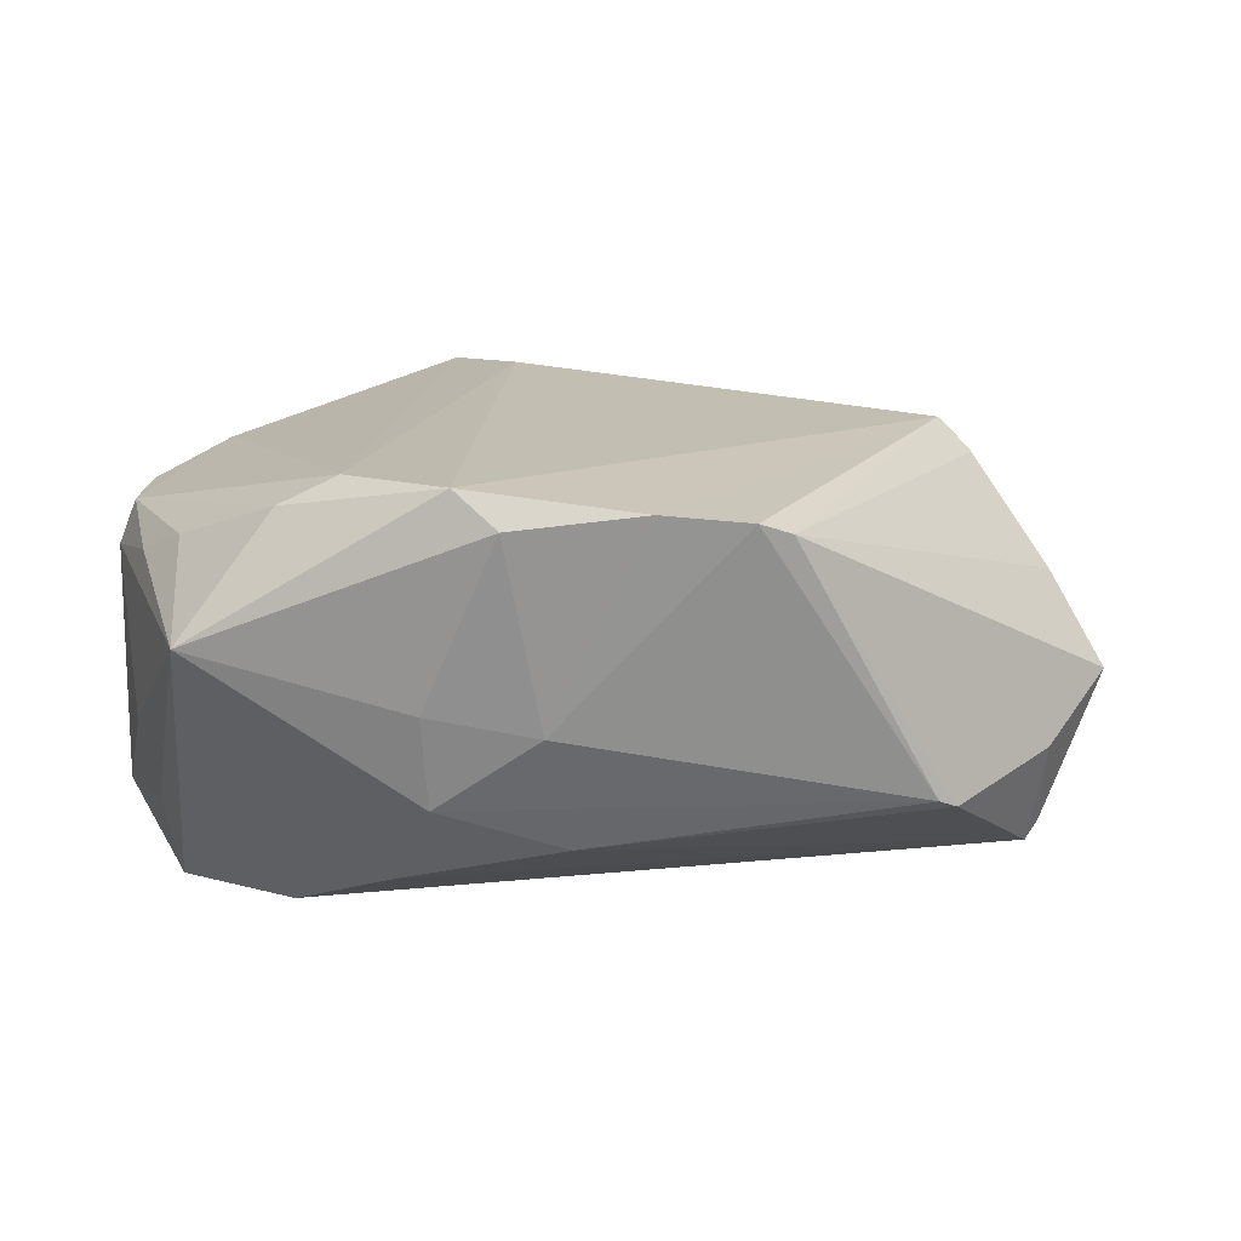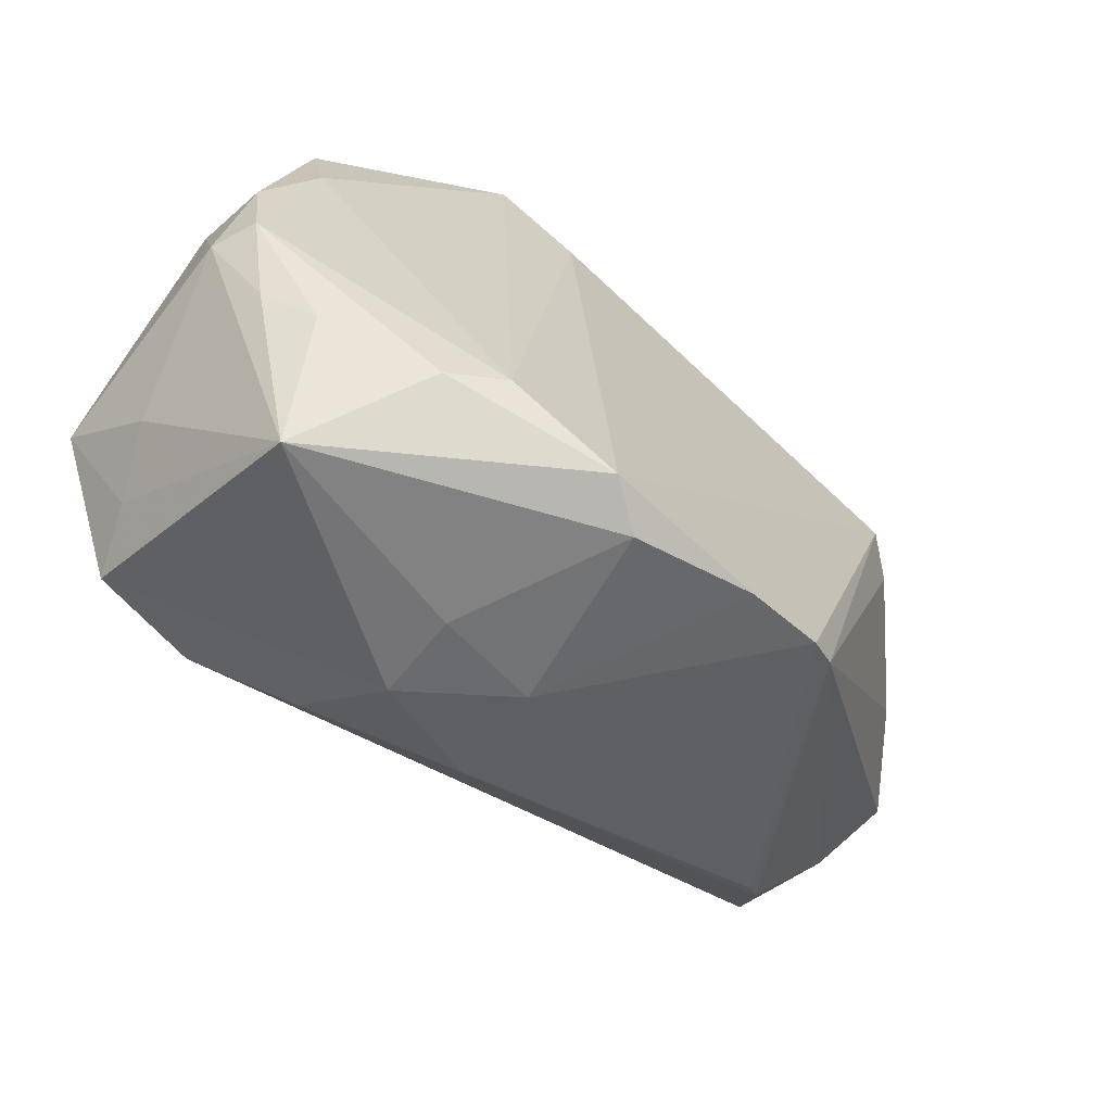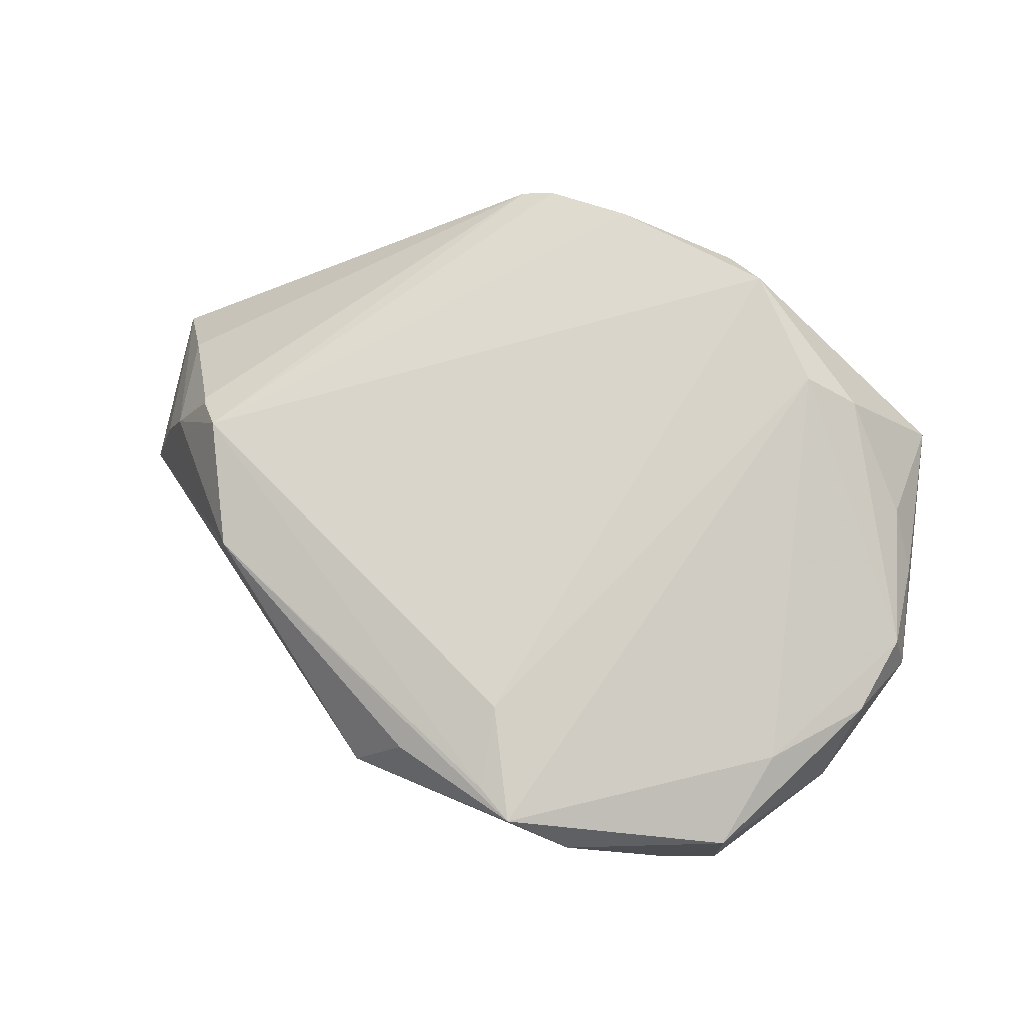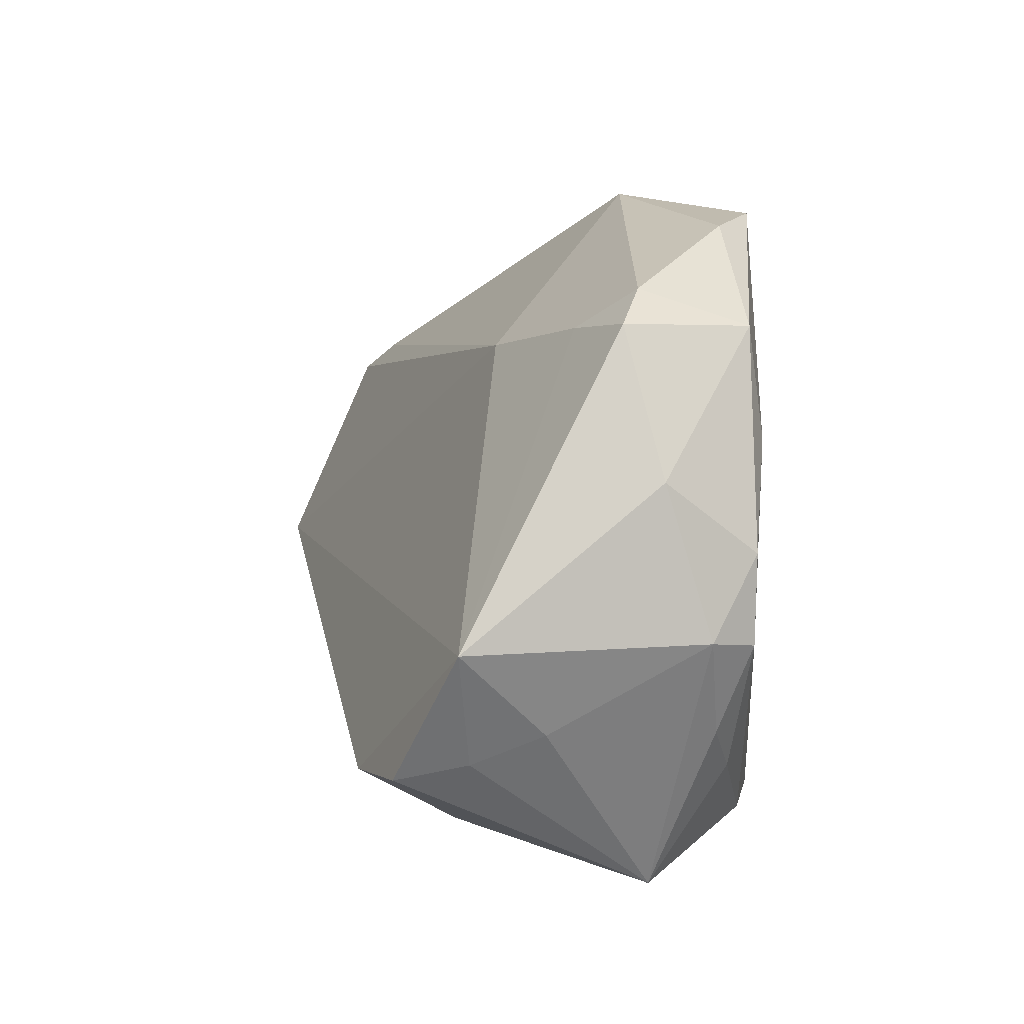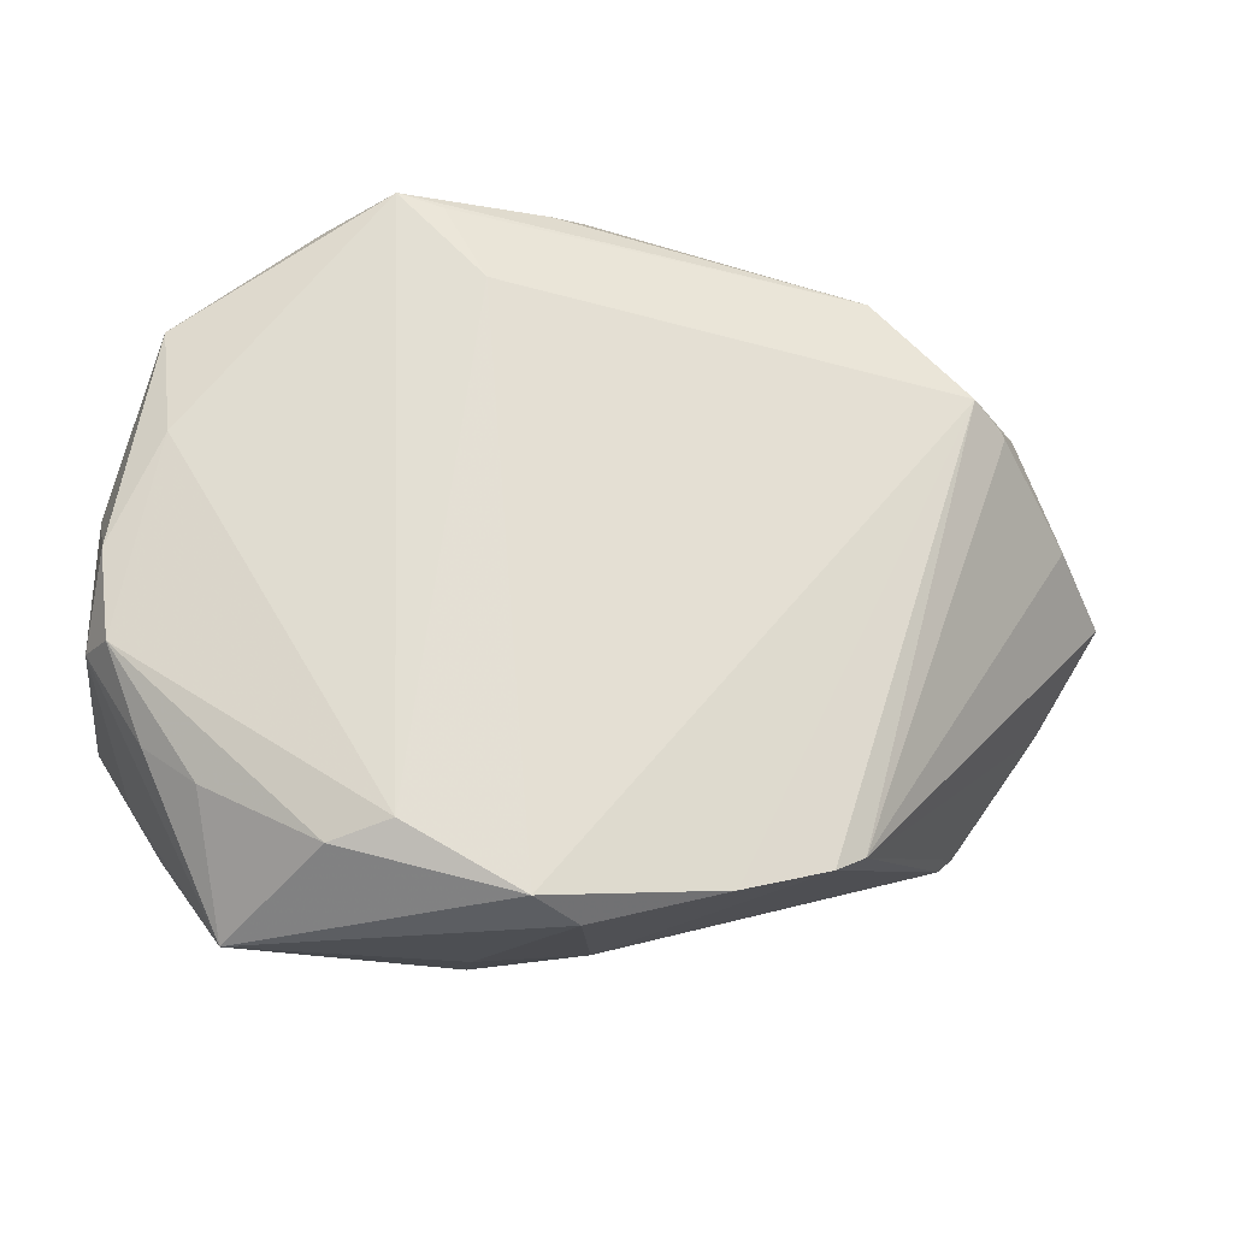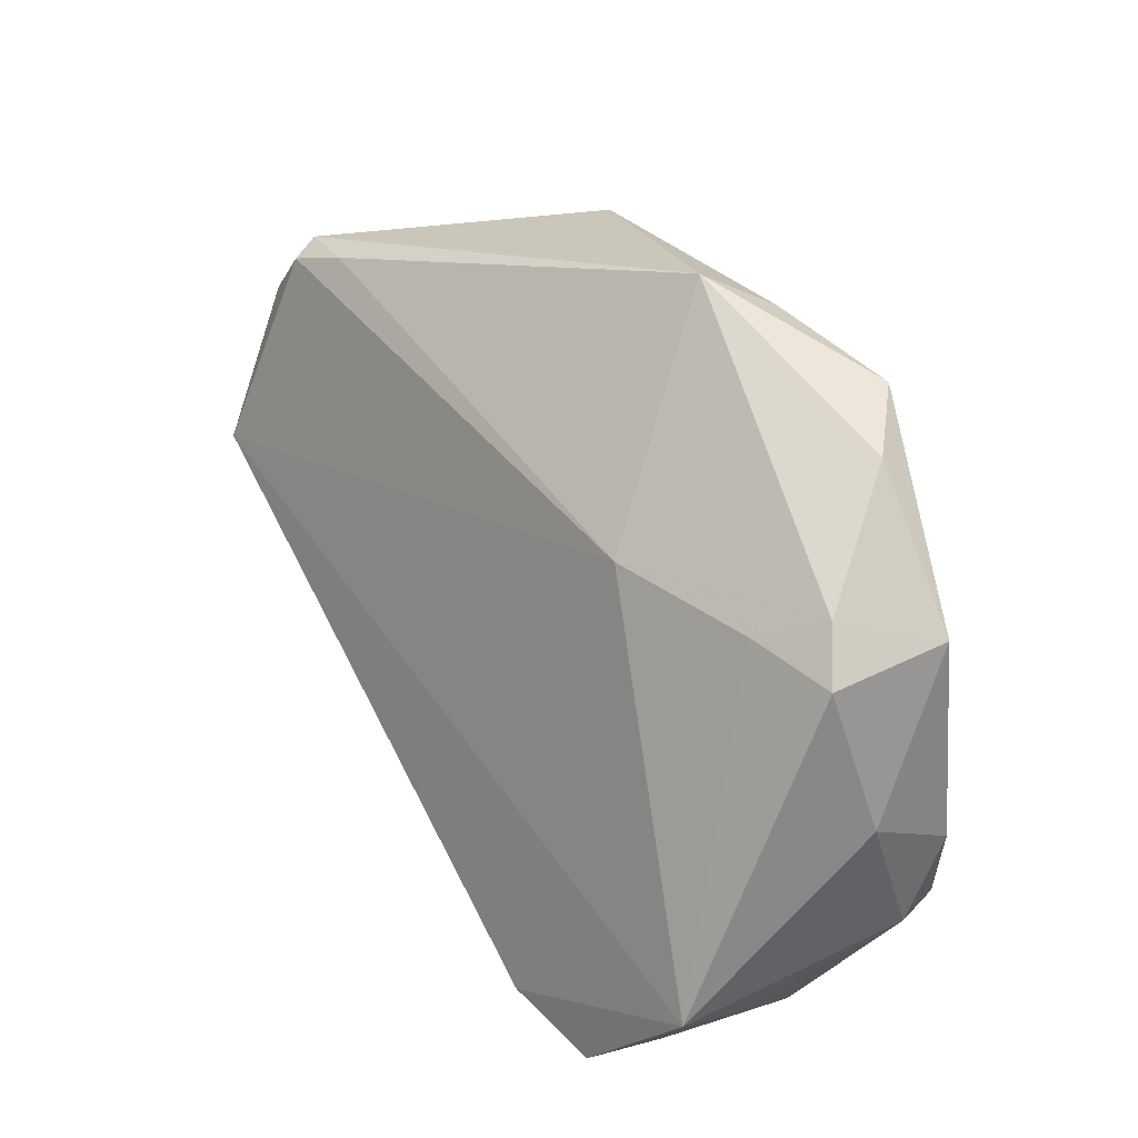
<metadata>
{"format":"obj","ext":"obj","renderer":"f3d","projection":"perspective","resolution":1024,"background":"white","views":[{"elev":16.7,"azim":8.0,"up":"+Z"},{"elev":-66.1,"azim":-37.7,"up":"+Y"},{"elev":75.4,"azim":-143.8,"up":"+Z"},{"elev":2.7,"azim":-102.0,"up":"+Y"},{"elev":-23.2,"azim":-7.6,"up":"+Y"},{"elev":42.5,"azim":-119.3,"up":"+Y"}]}
</metadata>
<code>
v 0.004467 -0.0304 -0.02105
v 0.02944 -0.0319 0.01806
v 0.04791 0.02152 0.01658
v 0.06137 0.01861 -0.01794
v 0.05849 0.00112 -0.02643
v -0.01128 -0.03922 -0.00255
v 0.05658 0.02592 -0.01691
v 0.05871 0.01261 0.00318
v 0.06204 0.01144 -0.01833
v -0.05307 -0.009329 0.01374
v 0.04941 0.02933 -0.01364
v -0.04974 0.029 -0.001663
v 0.05491 0.02529 -0.0001946
v -0.02145 -0.03121 0.02295
v 0.002459 -0.03716 -0.005242
v -0.04865 -0.02023 0.01041
v 0.06597 0.007488 -0.008111
v 0.05775 0.02762 -0.01347
v -0.04392 -0.0256 -0.02855
v 0.05176 0.02459 0.008198
v -0.03904 -0.04055 0.004583
v -0.01091 -0.0368 -0.01463
v -0.04711 -0.02356 -0.01976
v -0.01839 0.0273 -0.01068
v -0.01328 0.03343 0.0238
v -0.00156 -0.04107 0.01947
v 0.04847 0.02079 0.01605
v -0.04417 0.03351 0.001653
v -0.03803 0.02888 -0.004793
v 0.02566 -0.03396 0.01962
v -0.01652 -0.03024 -0.0258
v -0.0556 0.01028 0.001939
v -0.0556 -0.009512 -0.0227
v -0.0556 -0.008779 0.00781
v -0.0005997 0.0493 0.01081
v 0.01479 -0.03704 0.02098
v -0.05434 0.001765 0.01365
v 0.04403 0.02376 0.01992
v 0.04622 -0.02216 -0.01587
v 0.05695 -0.0004974 -0.02857
v -0.007238 -0.03933 0.0238
v 0.05921 -0.00452 -0.01473
v -0.02858 -0.03323 0.01956
v -0.03217 0.0423 0.01567
v 0.04838 -0.02016 -0.01716
v -0.04926 0.02889 0.01417
v -0.005537 0.04506 0.01874
v -0.0507 -0.01974 -0.01123
v -0.04803 0.01527 0.0163
v -0.01834 0.04334 0.02188
v -0.04238 -0.02533 0.0138
v -0.02383 0.04476 0.02205
v -0.03002 -0.02633 -0.03075
v 0.03231 0.0366 0.01781
f 53 19 33
f 21 19 22
f 22 19 53
f 34 48 21
f 32 33 34
f 34 33 48
f 17 13 20
f 23 19 21
f 21 48 23
f 23 33 19
f 48 33 23
f 24 35 11
f 28 35 24
f 39 22 1
f 17 20 8
f 7 24 11
f 39 1 45
f 16 34 21
f 21 51 16
f 34 16 10
f 10 16 51
f 44 35 28
f 12 33 32
f 31 22 53
f 31 1 22
f 41 36 38
f 17 8 2
f 2 42 17
f 2 45 42
f 39 45 2
f 42 45 40
f 53 33 40
f 40 31 53
f 33 24 40
f 24 7 40
f 40 45 1
f 1 31 40
f 37 10 49
f 32 34 37
f 34 10 37
f 54 20 13
f 38 20 54
f 18 13 17
f 18 54 13
f 18 7 11
f 11 35 18
f 35 54 18
f 29 24 33
f 33 12 29
f 28 24 29
f 29 12 28
f 46 44 28
f 28 12 46
f 46 12 32
f 46 37 49
f 32 37 46
f 43 51 21
f 21 41 43
f 43 10 51
f 26 41 21
f 36 41 26
f 25 41 38
f 38 2 27
f 27 2 8
f 27 8 20
f 38 36 30
f 30 2 38
f 39 2 30
f 17 42 5
f 42 40 5
f 21 22 6
f 6 26 21
f 15 22 39
f 39 30 15
f 15 6 22
f 26 6 15
f 36 26 15
f 15 30 36
f 52 46 49
f 44 46 52
f 35 44 52
f 3 20 38
f 38 27 3
f 3 27 20
f 17 5 9
f 4 40 7
f 4 5 40
f 4 9 5
f 7 18 4
f 4 18 17
f 17 9 4
f 41 25 14
f 25 52 14
f 14 43 41
f 14 52 49
f 49 10 14
f 10 43 14
f 47 54 35
f 35 52 47
f 47 52 54
f 50 25 38
f 50 52 25
f 38 54 50
f 54 52 50

</code>
